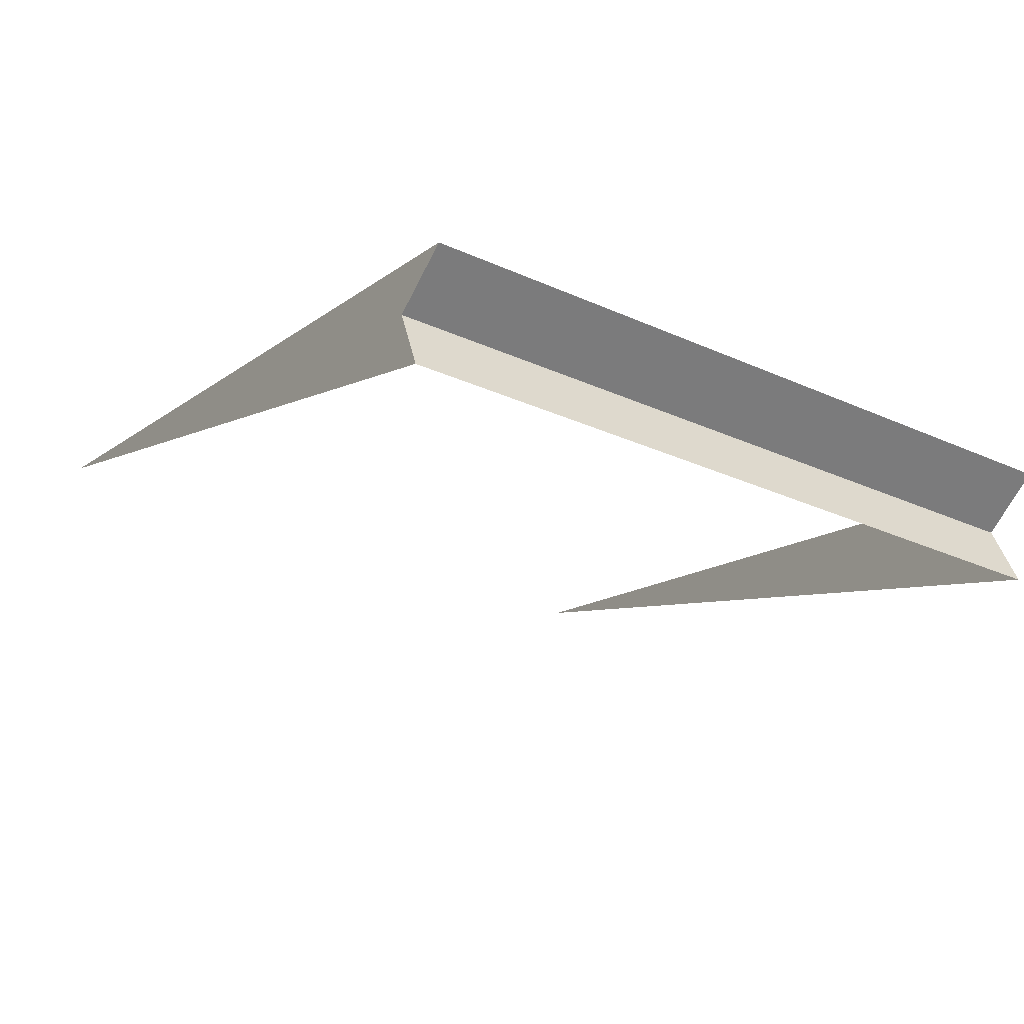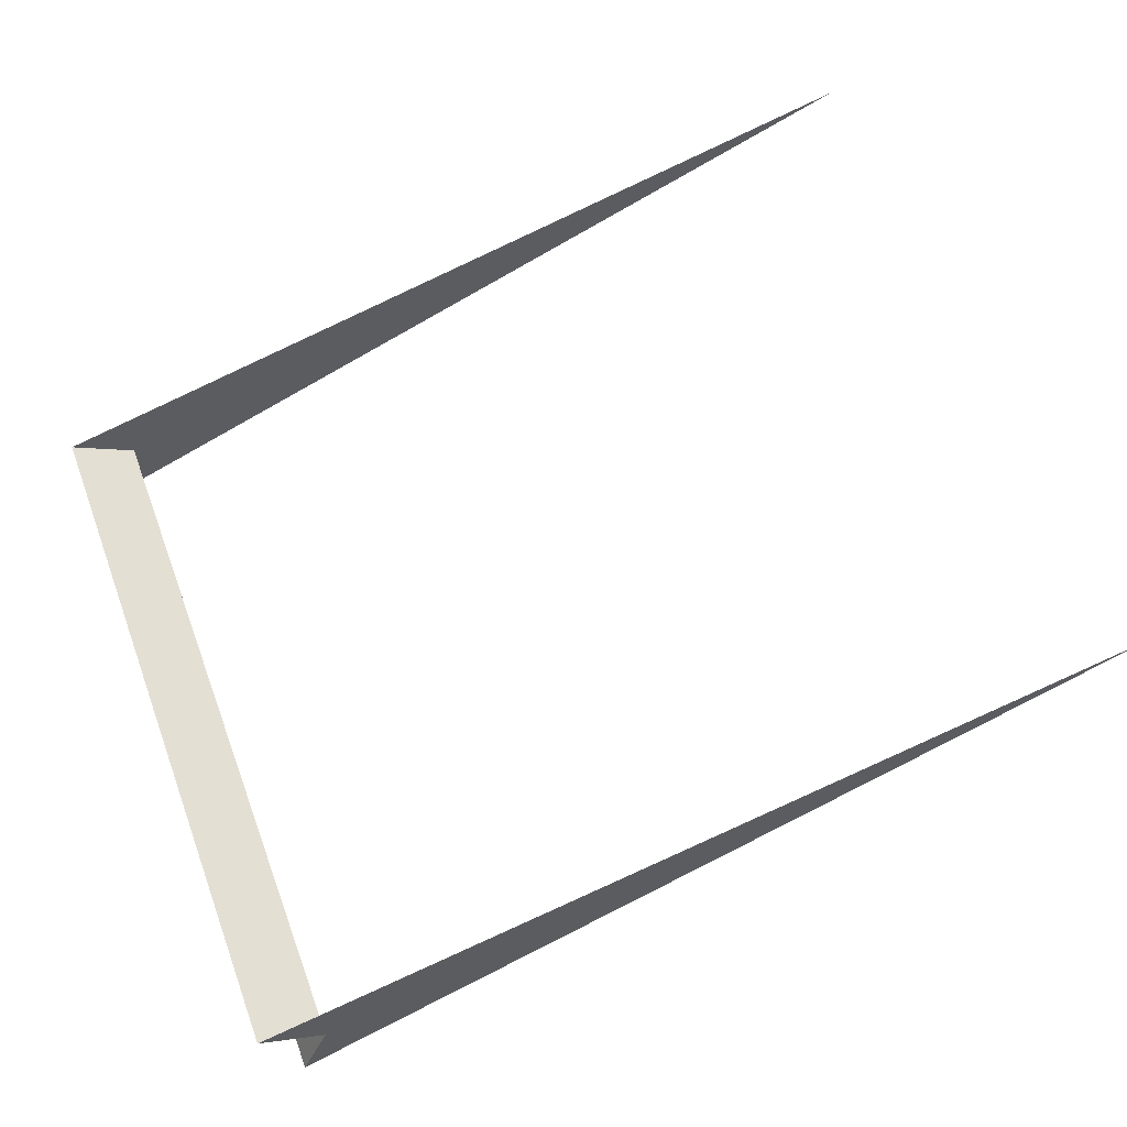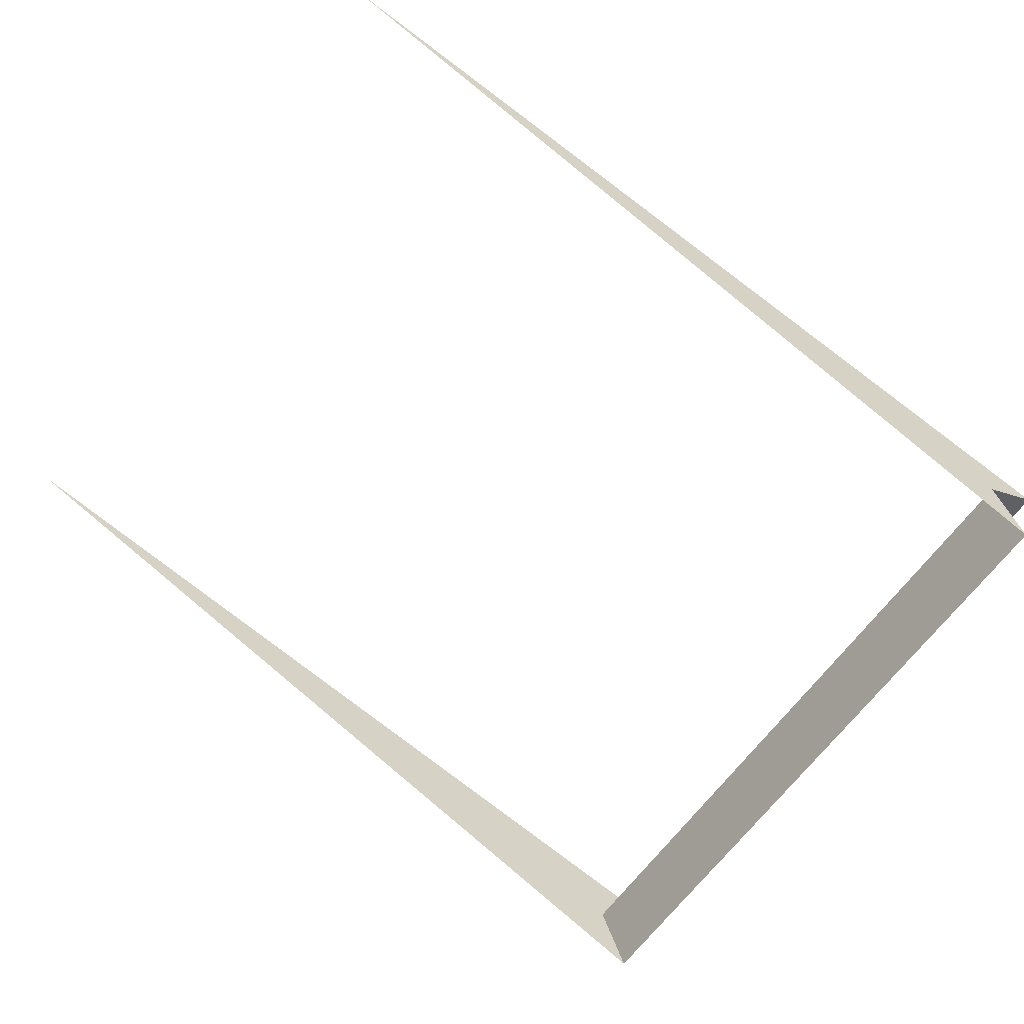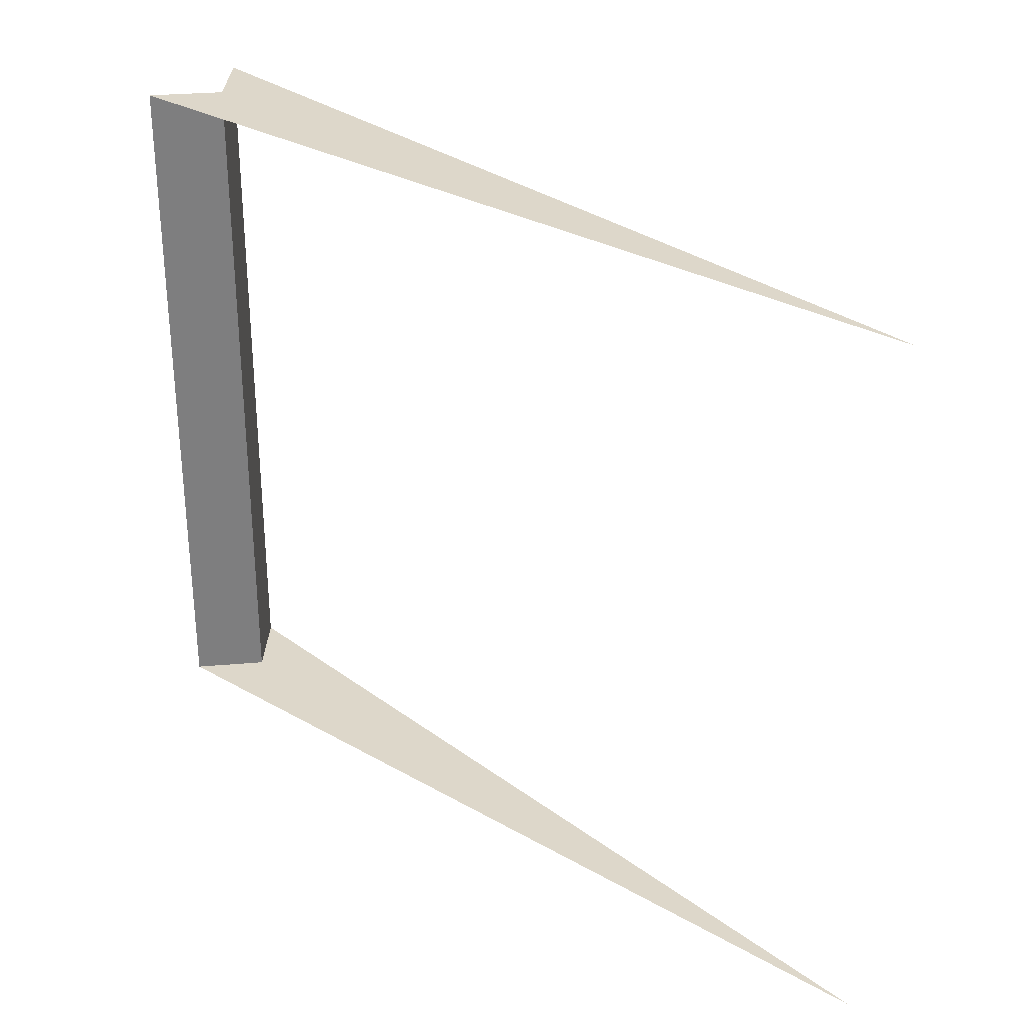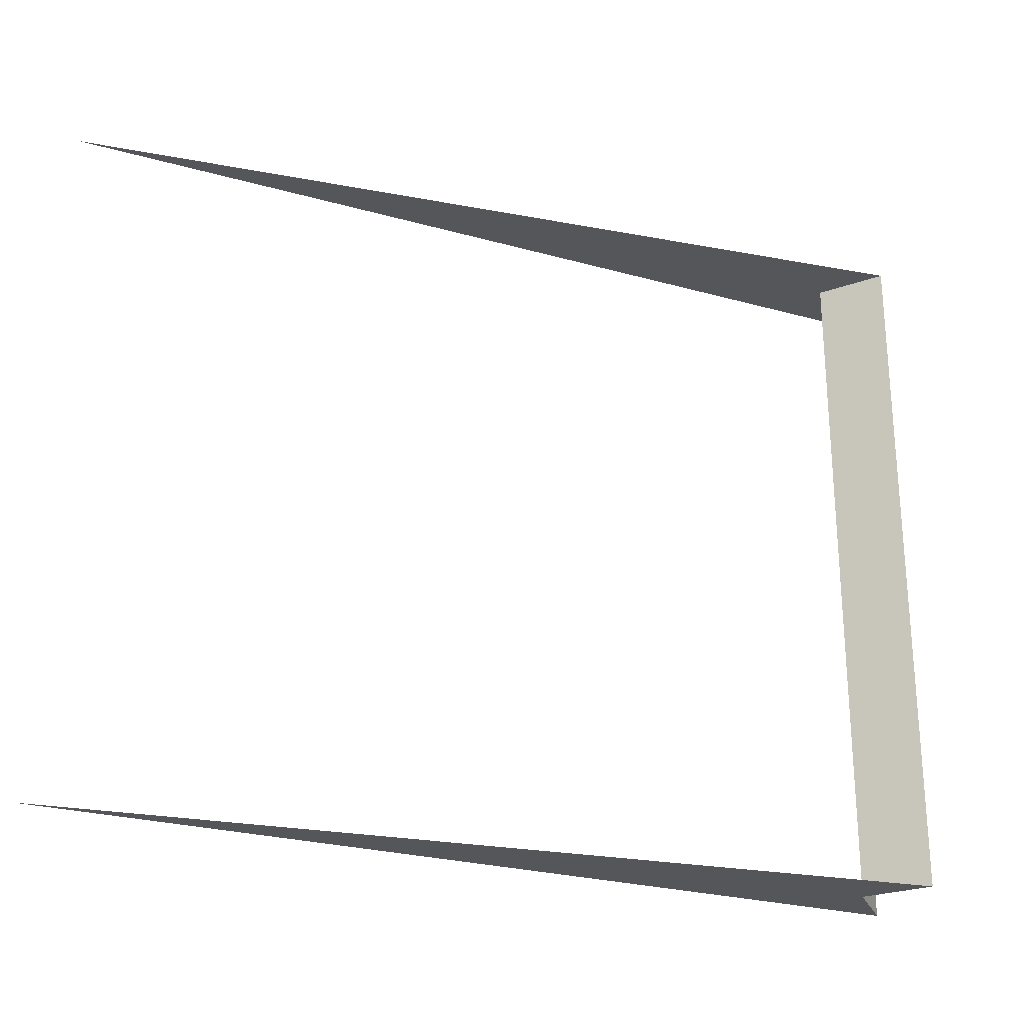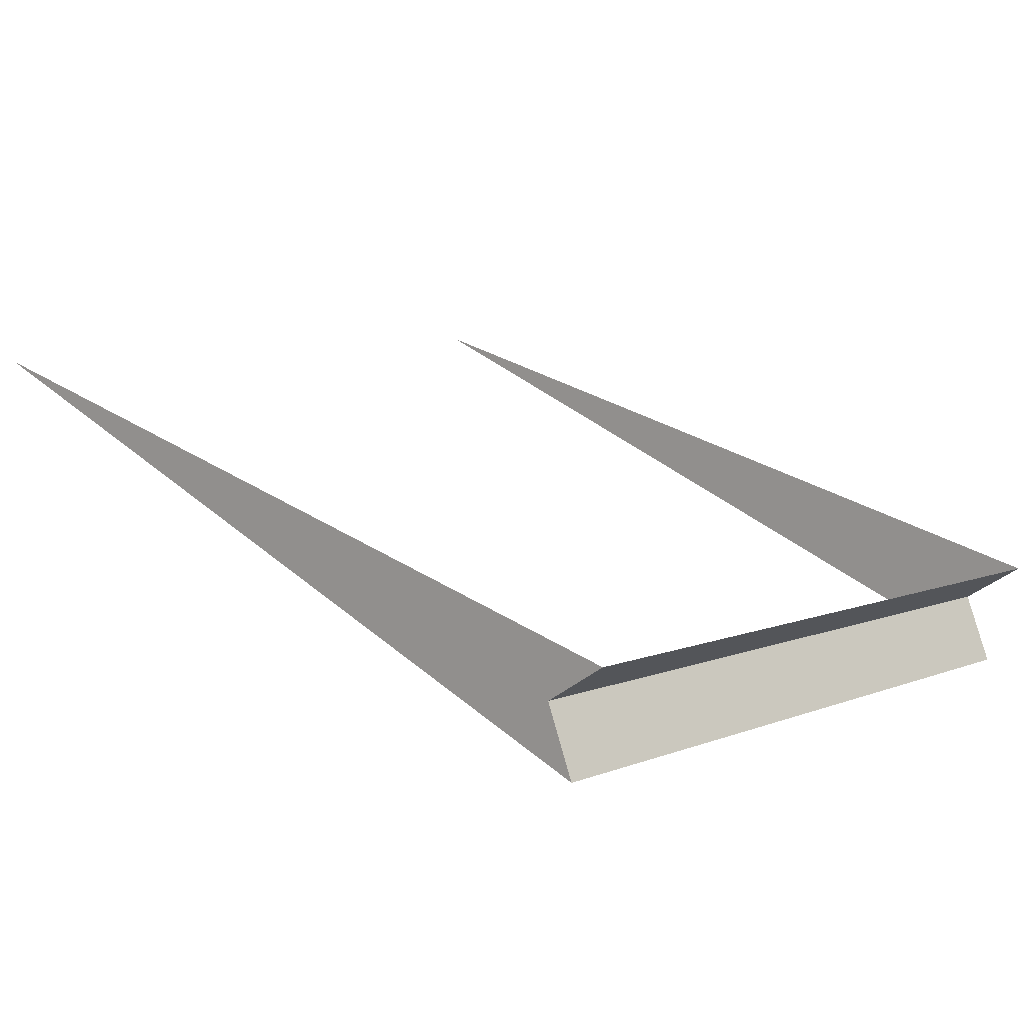
<metadata>
{"format":"obj","ext":"obj","renderer":"f3d","projection":"perspective","resolution":1024,"background":"white","views":[{"elev":-30.6,"azim":-122.7,"up":"+Z"},{"elev":59.3,"azim":-20.4,"up":"+Z"},{"elev":-60.0,"azim":145.8,"up":"+Z"},{"elev":30.9,"azim":24.9,"up":"+Y"},{"elev":-26.0,"azim":141.6,"up":"+Y"},{"elev":7.7,"azim":-137.1,"up":"+Z"}]}
</metadata>
<code>
o segment47/segment/mesh5/mesh5-geometry#mesh5-geometry
v -0.09915 0.9811 -0.0308
v -0.1068 0.894 -0.026
v -0.1068 0.9811 -0.026
v -0.09915 0.894 -0.0308
v 1.8e-05 0.9811 0.001488
v -0.1025 0.9811 -0.0392
v 1.8e-05 0.894 0.001488
v -0.1025 0.894 -0.0392
f 1 2 3
f 2 1 4
f 3 2 1
f 4 1 2
f 5 1 3
f 3 1 5
f 6 4 1
f 1 4 6
f 7 2 4
f 4 2 7
f 5 6 1
f 1 6 5
f 4 6 8
f 8 6 4
f 7 4 8
f 8 4 7

</code>
